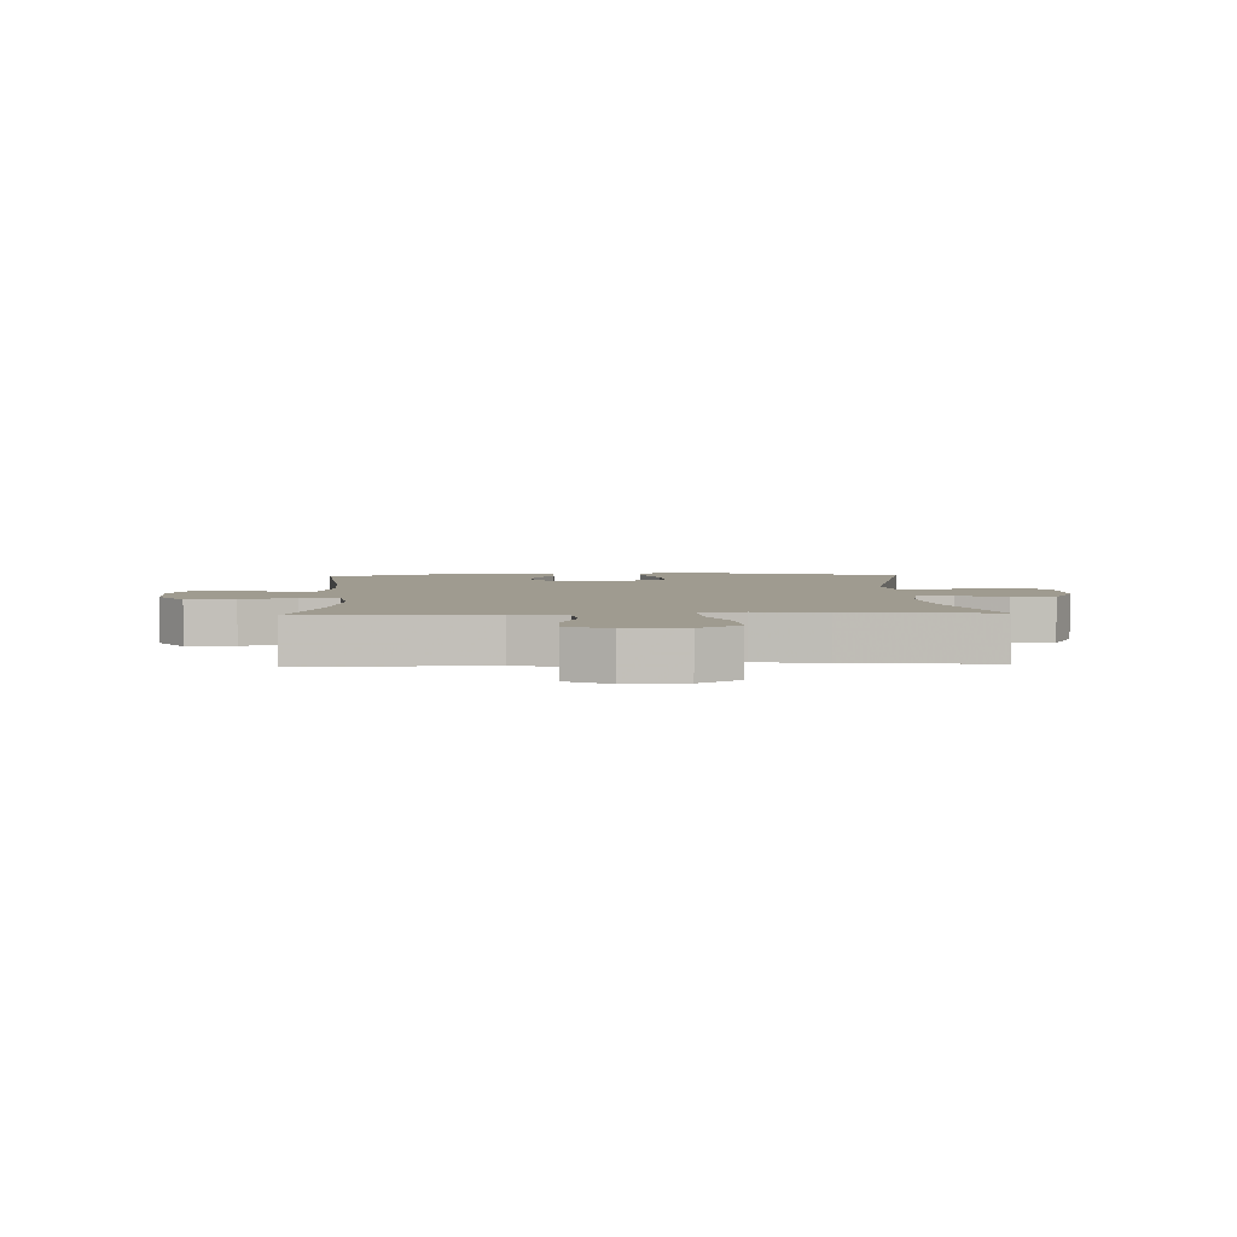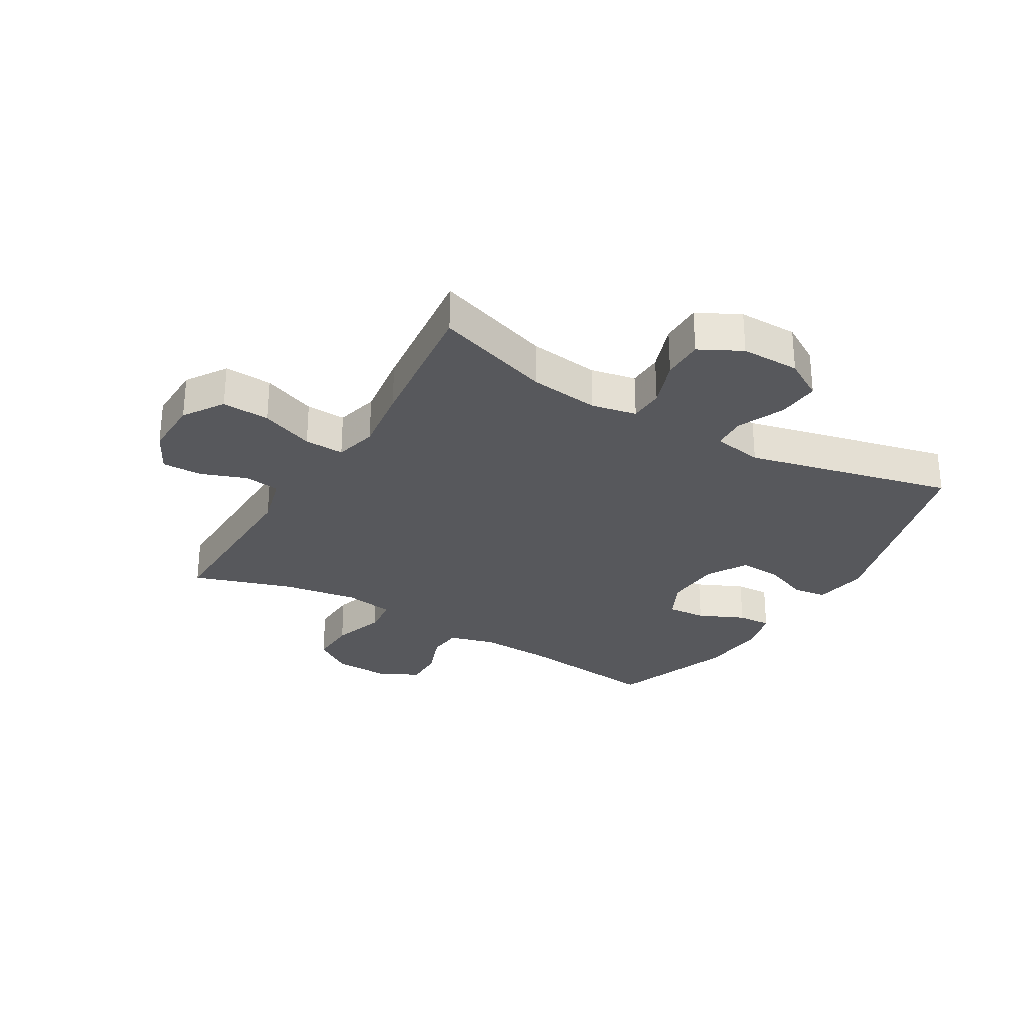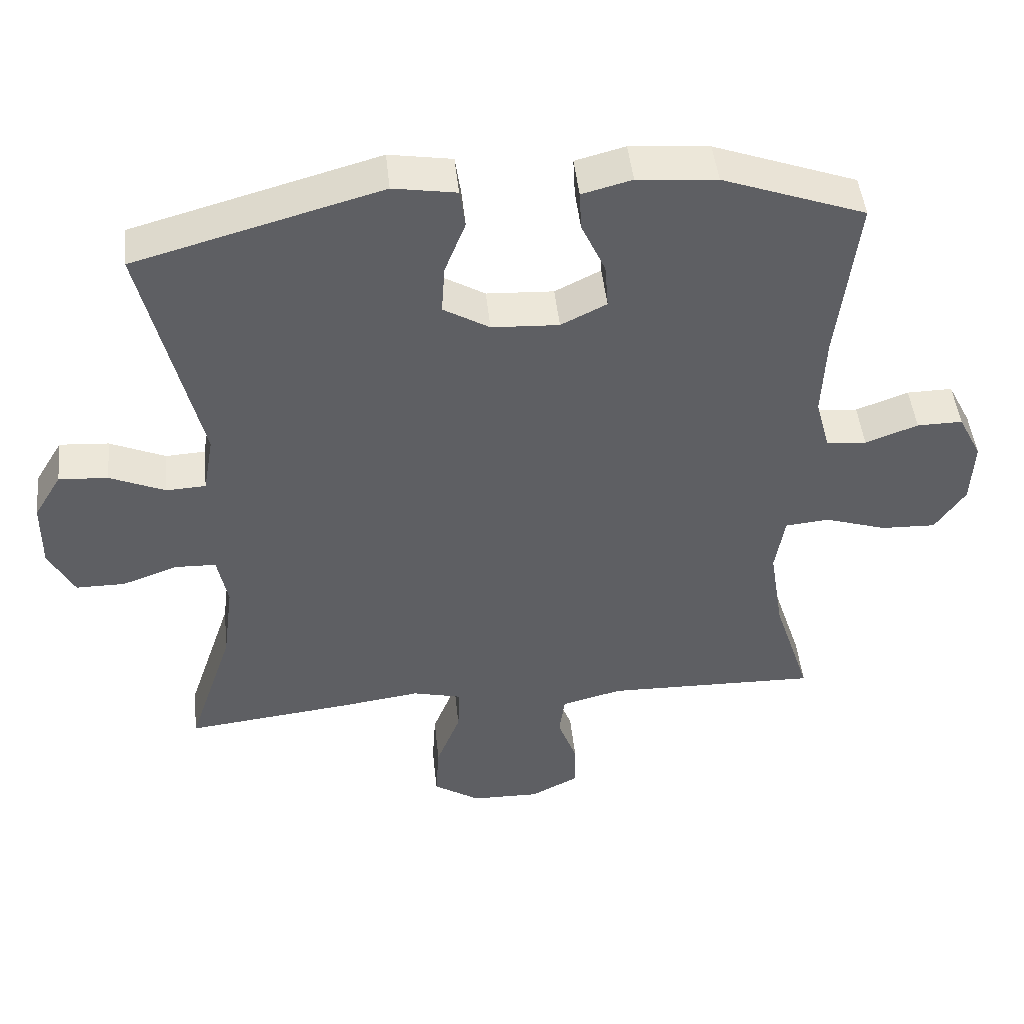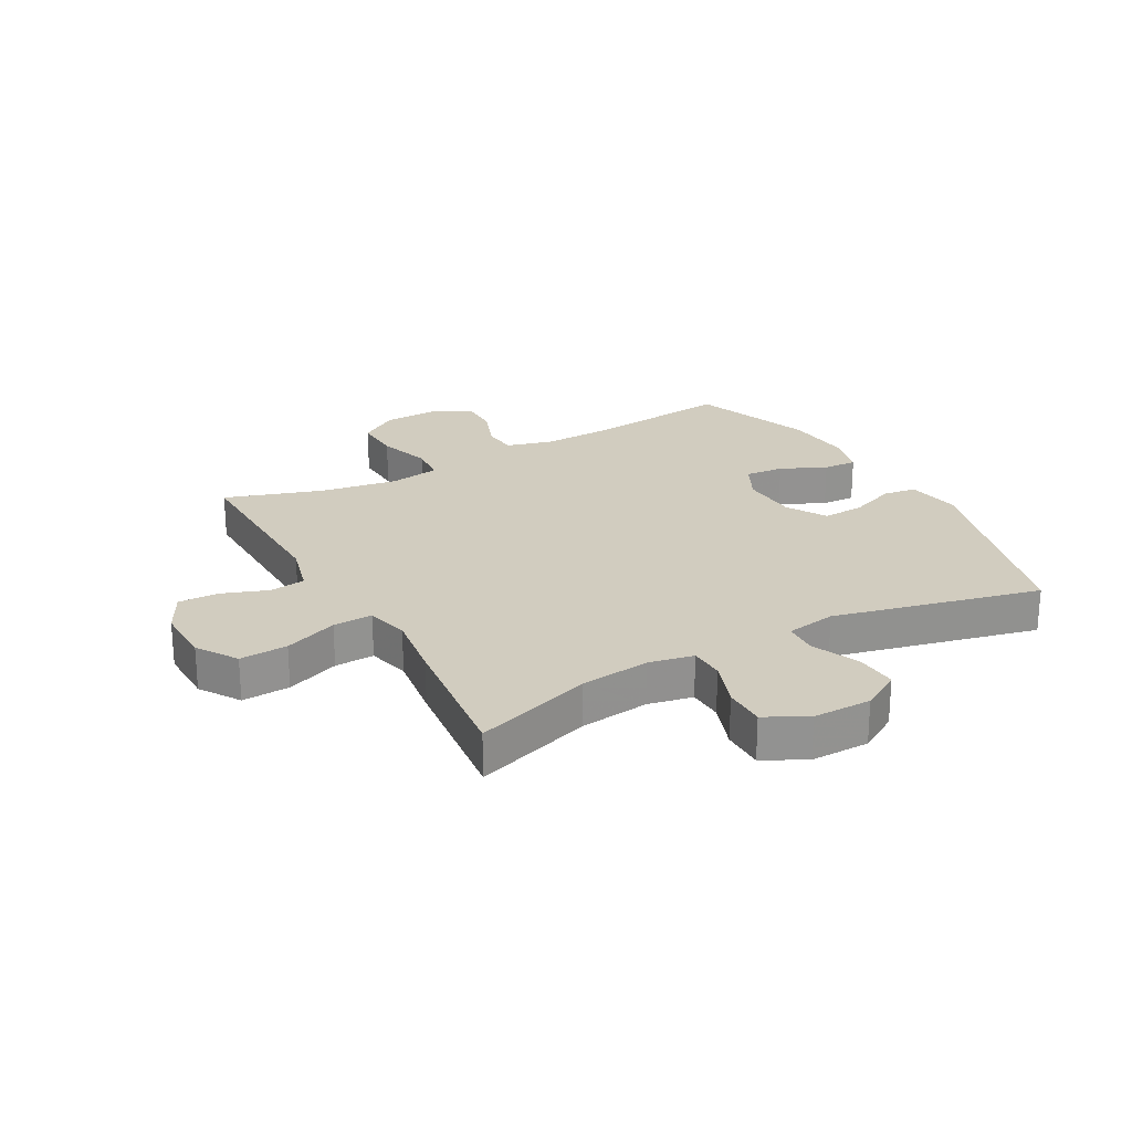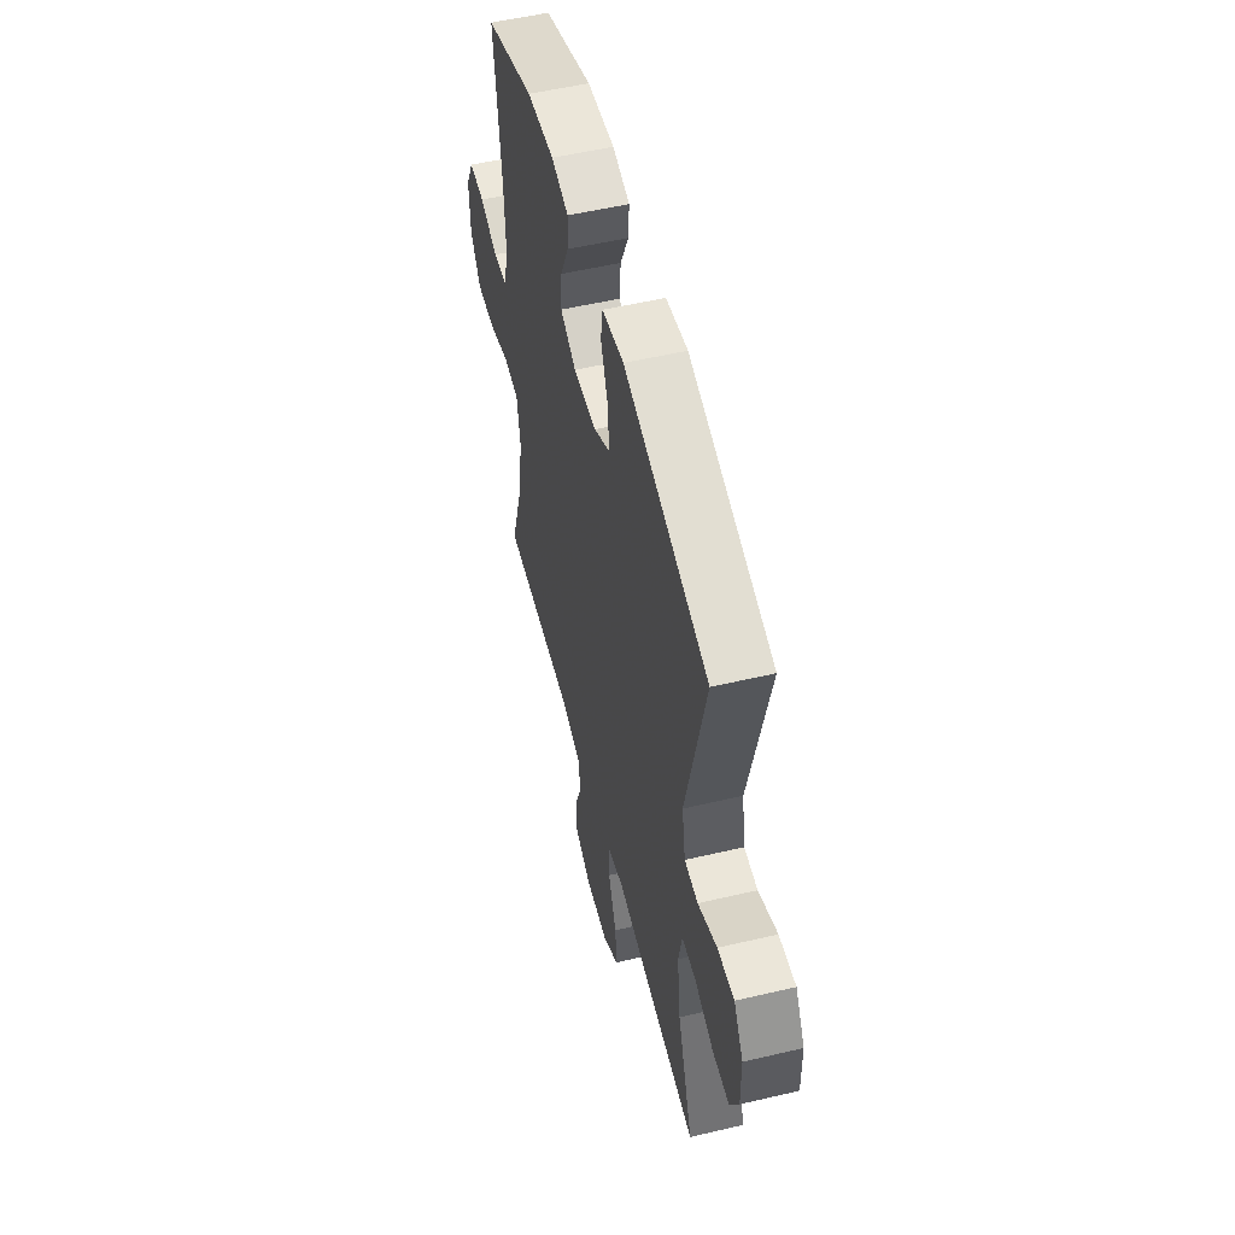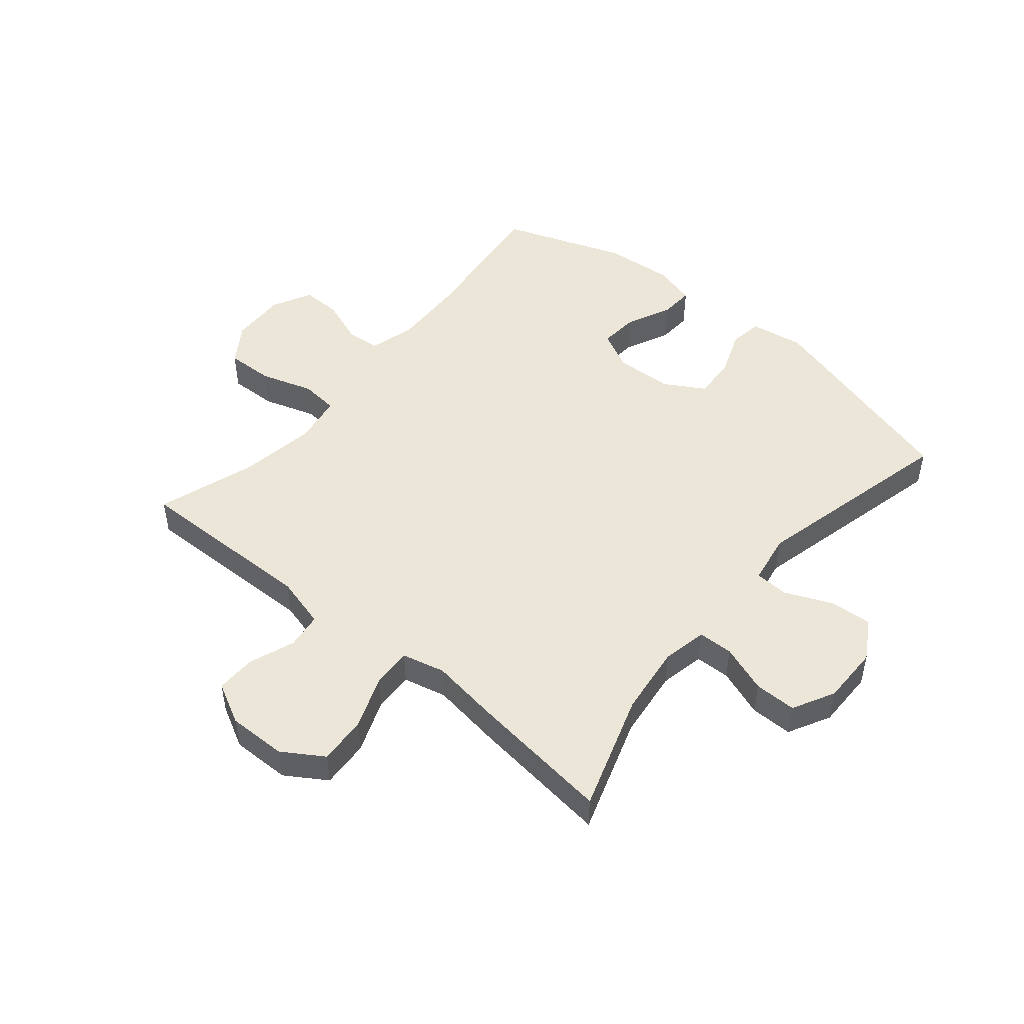
<metadata>
{"format":"obj","ext":"obj","renderer":"f3d","projection":"perspective","resolution":1024,"background":"white","views":[{"elev":4.0,"azim":177.4,"up":"+Y"},{"elev":-28.7,"azim":-120.6,"up":"+Y"},{"elev":47.2,"azim":-6.0,"up":"+Z"},{"elev":23.9,"azim":-118.9,"up":"+Y"},{"elev":53.7,"azim":-104.1,"up":"+Z"},{"elev":48.7,"azim":-139.9,"up":"+Y"}]}
</metadata>
<code>
v -0.5 0.07 0.5
v -0.145 0.07 0.599
v -0.054 0.07 0.584
v -0.046 0.07 0.528
v -0.076 0.07 0.451
v -0.081 0.07 0.379
v -0.014 0.07 0.339
v 0.083 0.07 0.334
v 0.149 0.07 0.367
v 0.144 0.07 0.433
v 0.109 0.07 0.51
v 0.106 0.07 0.567
v 0.178 0.07 0.586
v 0.293 0.07 0.576
v 0.5 0.07 0.5
v 0.471 0.07 0.253
v 0.466 0.07 0.134
v 0.487 0.07 0.056
v 0.545 0.07 0.051
v 0.621 0.07 0.079
v 0.687 0.07 0.08
v 0.721 0.07 0.013
v 0.717 0.07 -0.081
v 0.673 0.07 -0.146
v 0.593 0.07 -0.143
v 0.504 0.07 -0.114
v 0.44 0.07 -0.12
v 0.426 0.07 -0.205
v 0.446 0.07 -0.333
v 0.5 0.07 -0.5
v 0.191 0.07 -0.493
v 0.103 0.07 -0.516
v 0.095 0.07 -0.577
v 0.123 0.07 -0.654
v 0.124 0.07 -0.722
v 0.054 0.07 -0.758
v -0.045 0.07 -0.756
v -0.113 0.07 -0.712
v -0.108 0.07 -0.631
v -0.073 0.07 -0.541
v -0.07 0.07 -0.474
v -0.142 0.07 -0.456
v -0.257 0.07 -0.472
v -0.5 0.07 -0.5
v -0.434 0.07 -0.302
v -0.419 0.07 -0.184
v -0.434 0.07 -0.108
v -0.493 0.07 -0.106
v -0.574 0.07 -0.135
v -0.645 0.07 -0.135
v -0.682 0.07 -0.064
v -0.681 0.07 0.035
v -0.641 0.07 0.102
v -0.57 0.07 0.097
v -0.49 0.07 0.062
v -0.433 0.07 0.065
v -0.418 0.07 0.15
v -0.5 0 0.5
v -0.145 0 0.599
v -0.054 0 0.584
v -0.046 0 0.528
v -0.076 0 0.451
v -0.081 0 0.379
v -0.014 0 0.339
v 0.083 0 0.334
v 0.149 0 0.367
v 0.144 0 0.433
v 0.109 0 0.51
v 0.106 0 0.567
v 0.178 0 0.586
v 0.293 0 0.576
v 0.5 0 0.5
v 0.471 0 0.253
v 0.466 0 0.134
v 0.487 0 0.056
v 0.545 0 0.051
v 0.621 0 0.079
v 0.687 0 0.08
v 0.721 0 0.013
v 0.717 0 -0.081
v 0.673 0 -0.146
v 0.593 0 -0.143
v 0.504 0 -0.114
v 0.44 0 -0.12
v 0.426 0 -0.205
v 0.446 0 -0.333
v 0.5 0 -0.5
v 0.191 0 -0.493
v 0.103 0 -0.516
v 0.095 0 -0.577
v 0.123 0 -0.654
v 0.124 0 -0.722
v 0.054 0 -0.758
v -0.045 0 -0.756
v -0.113 0 -0.712
v -0.108 0 -0.631
v -0.073 0 -0.541
v -0.07 0 -0.474
v -0.142 0 -0.456
v -0.257 0 -0.472
v -0.5 0 -0.5
v -0.434 0 -0.302
v -0.419 0 -0.184
v -0.434 0 -0.108
v -0.493 0 -0.106
v -0.574 0 -0.135
v -0.645 0 -0.135
v -0.682 0 -0.064
v -0.681 0 0.035
v -0.641 0 0.102
v -0.57 0 0.097
v -0.49 0 0.062
v -0.433 0 0.065
v -0.418 0 0.15
f 52 53 54 55
f 52 55 56
f 51 52 56
f 48 49 50 51
f 47 48 51 56
f 46 47 56 57
f 42 43 44 45
f 41 42 45 46
f 37 38 39 40
f 37 40 41
f 36 37 41
f 33 34 35 36
f 32 33 36 41
f 31 32 41 46
f 29 30 31 46
f 23 24 25 26
f 23 26 27
f 22 23 27
f 19 20 21 22
f 18 19 22 27
f 17 18 27
f 16 17 27 28
f 14 15 16
f 13 14 16 28
f 10 11 12 13
f 9 10 13 28
f 2 3 4 5
f 57 1 2 5
f 57 5 6
f 46 57 6 7
f 29 46 7 8
f 8 9 28 29
f 112 111 110 109
f 113 112 109
f 113 109 108
f 108 107 106 105
f 113 108 105 104
f 114 113 104 103
f 102 101 100 99
f 103 102 99 98
f 97 96 95 94
f 98 97 94
f 98 94 93
f 93 92 91 90
f 98 93 90 89
f 103 98 89 88
f 103 88 87 86
f 83 82 81 80
f 84 83 80
f 84 80 79
f 79 78 77 76
f 84 79 76 75
f 84 75 74
f 85 84 74 73
f 73 72 71
f 85 73 71 70
f 70 69 68 67
f 85 70 67 66
f 62 61 60 59
f 62 59 58 114
f 63 62 114
f 64 63 114 103
f 65 64 103 86
f 86 85 66 65
f 1 58 59 2
f 2 59 60 3
f 3 60 61 4
f 4 61 62 5
f 5 62 63 6
f 6 63 64 7
f 7 64 65 8
f 8 65 66 9
f 9 66 67 10
f 10 67 68 11
f 11 68 69 12
f 12 69 70 13
f 13 70 71 14
f 14 71 72 15
f 15 72 73 16
f 16 73 74 17
f 17 74 75 18
f 18 75 76 19
f 19 76 77 20
f 20 77 78 21
f 21 78 79 22
f 22 79 80 23
f 23 80 81 24
f 24 81 82 25
f 25 82 83 26
f 26 83 84 27
f 27 84 85 28
f 28 85 86 29
f 29 86 87 30
f 30 87 88 31
f 31 88 89 32
f 32 89 90 33
f 33 90 91 34
f 34 91 92 35
f 35 92 93 36
f 36 93 94 37
f 37 94 95 38
f 38 95 96 39
f 39 96 97 40
f 40 97 98 41
f 41 98 99 42
f 42 99 100 43
f 43 100 101 44
f 44 101 102 45
f 45 102 103 46
f 46 103 104 47
f 47 104 105 48
f 48 105 106 49
f 49 106 107 50
f 50 107 108 51
f 51 108 109 52
f 52 109 110 53
f 53 110 111 54
f 54 111 112 55
f 55 112 113 56
f 56 113 114 57
f 57 114 58 1

</code>
